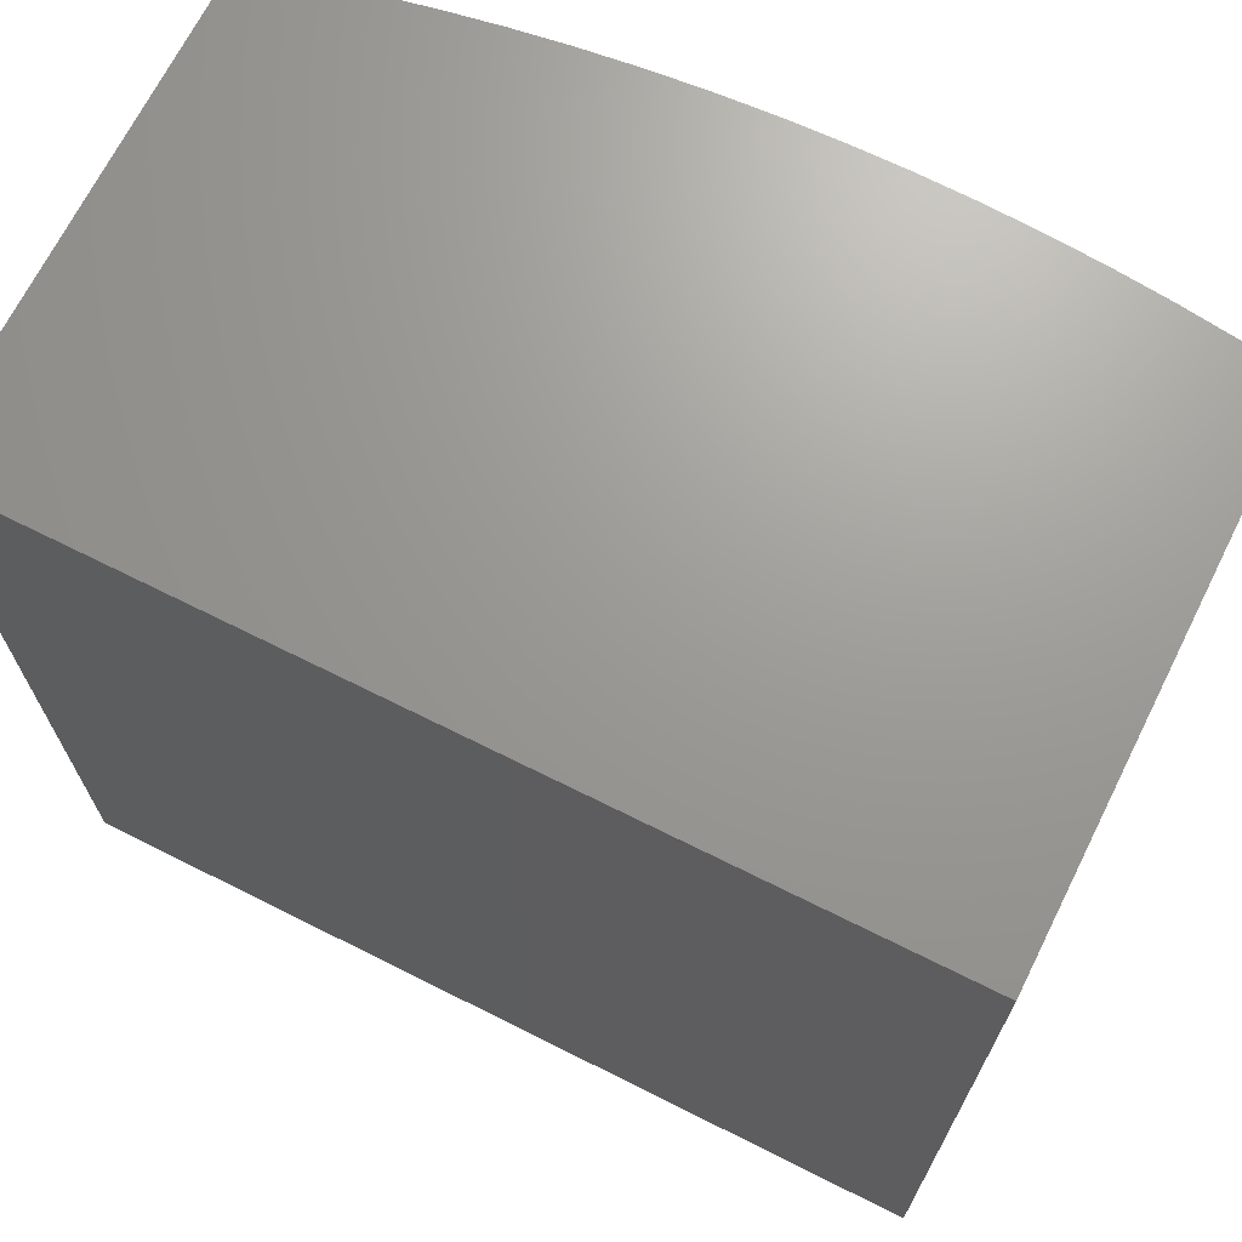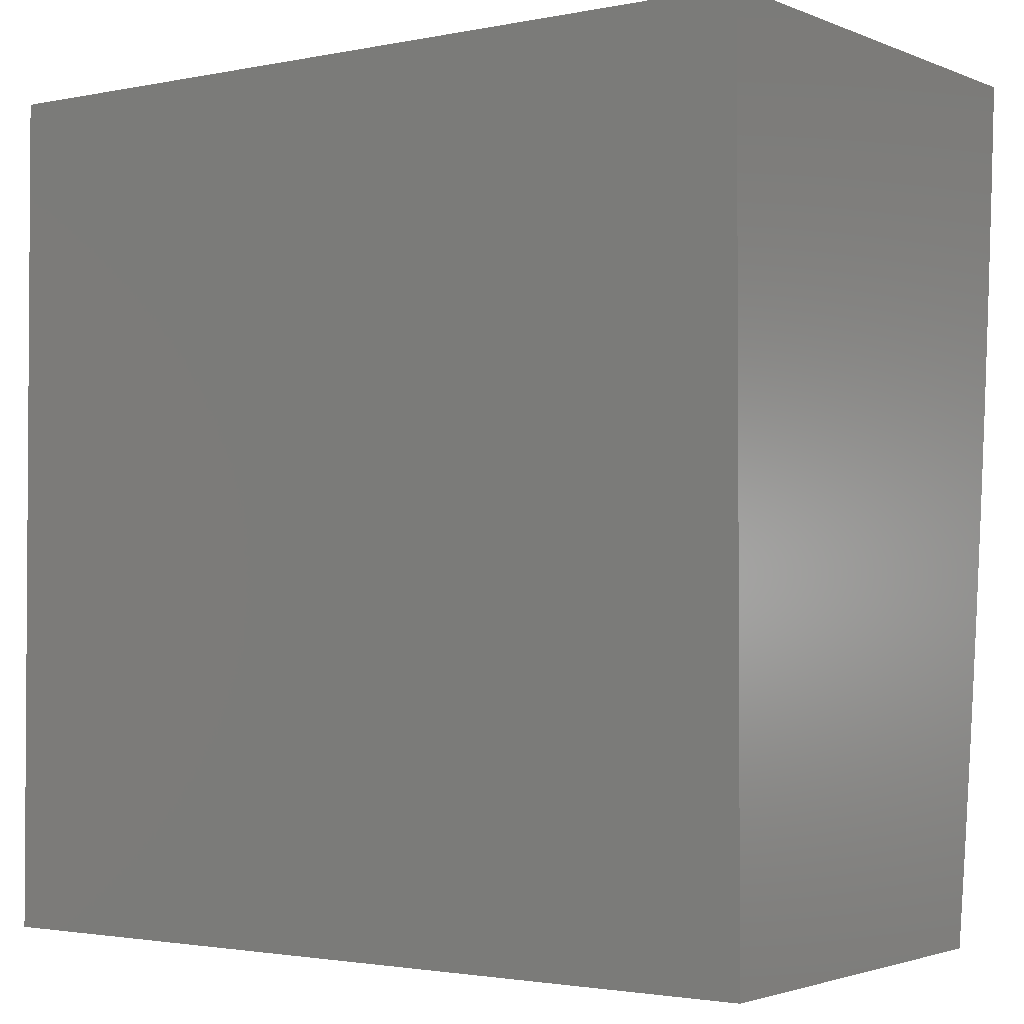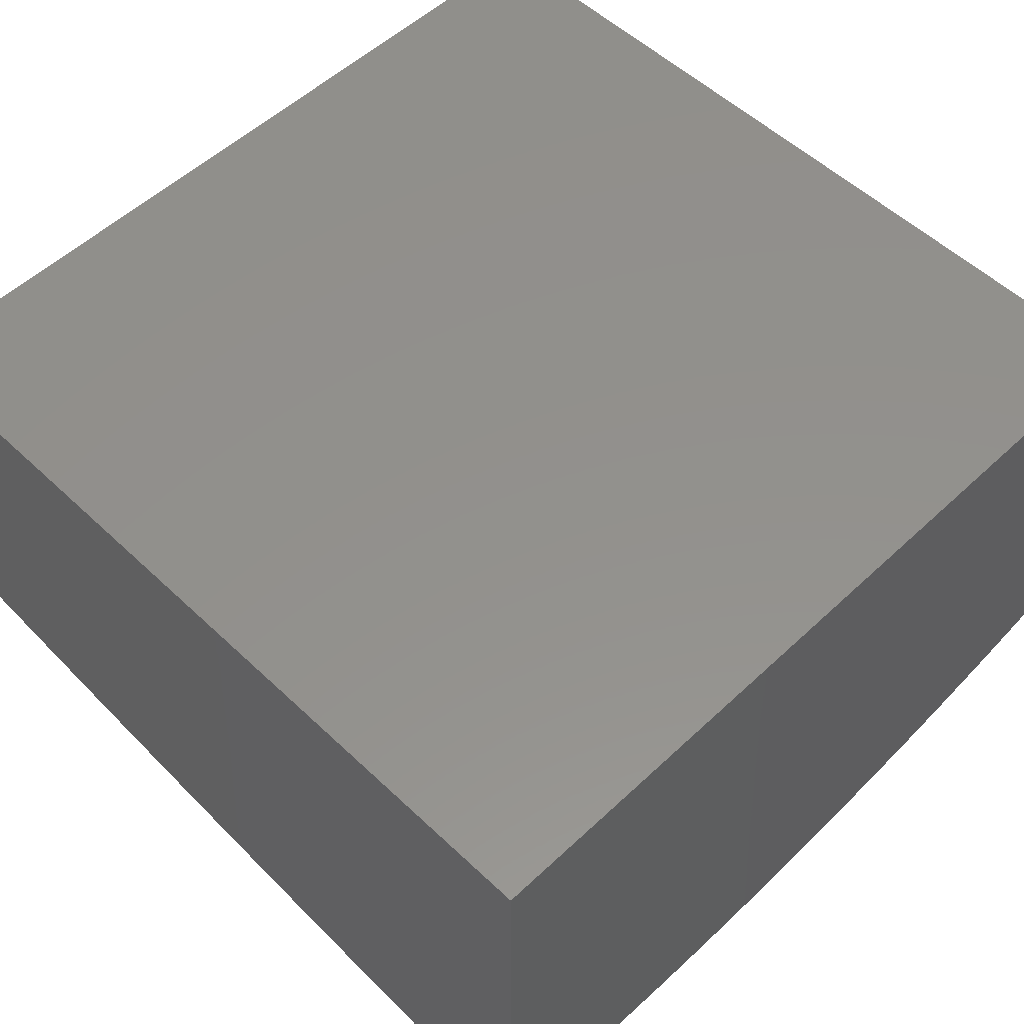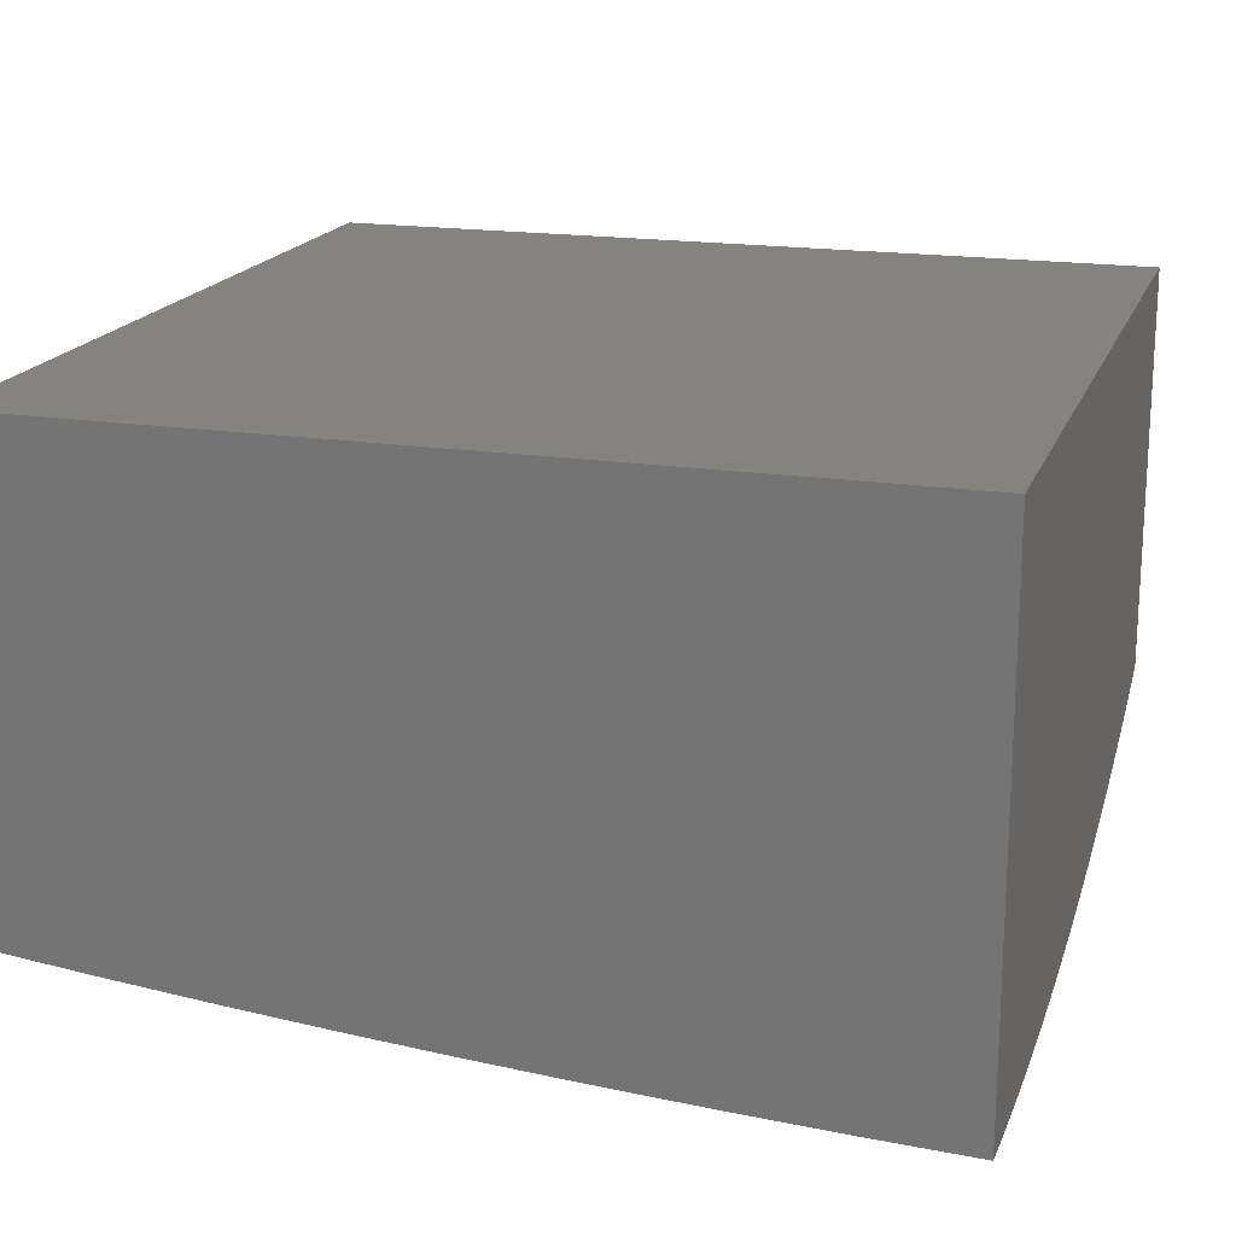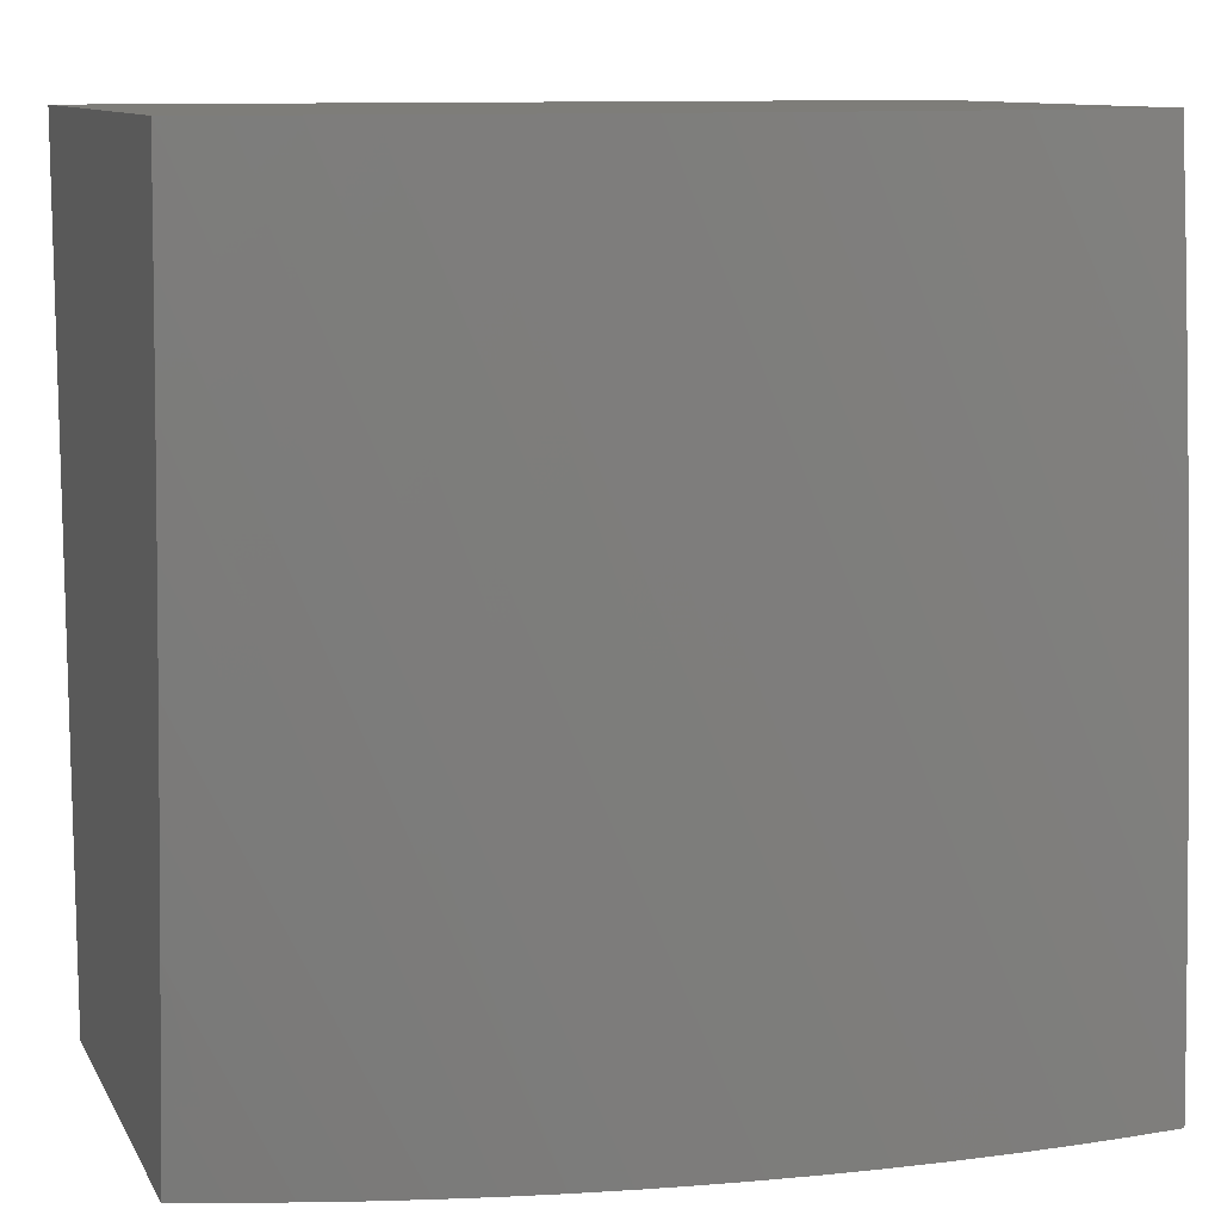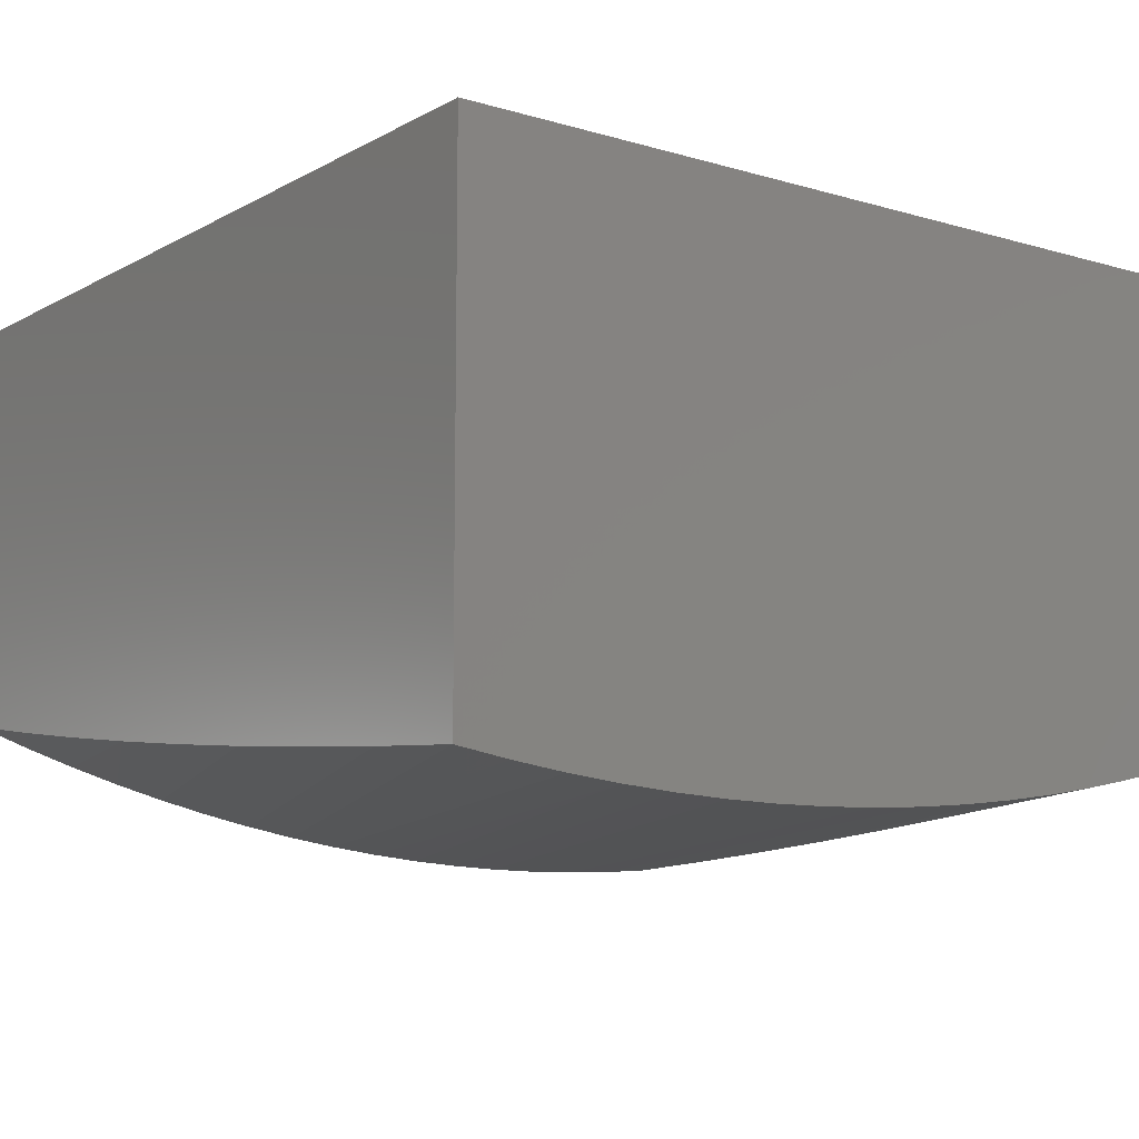
<metadata>
{"format":"stl","ext":"stl","renderer":"f3d","projection":"perspective","resolution":1024,"background":"white","views":[{"elev":69.3,"azim":26.6,"up":"+Y"},{"elev":-2.2,"azim":35.8,"up":"+Y"},{"elev":54.2,"azim":135.1,"up":"+Z"},{"elev":18.3,"azim":-73.3,"up":"+Z"},{"elev":10.6,"azim":161.3,"up":"+Y"},{"elev":-10.2,"azim":143.3,"up":"+Z"}]}
</metadata>
<code>
# stl→obj: 52 verts, 100 faces
v 9 20 -1.486
v 8.94 20 -1.507
v 9 20.12 -1.504
v 9 20.24 -1.52
v 8.88 20 -1.526
v 9 20.37 -1.536
v 8.819 20 -1.544
v 9 20.49 -1.55
v 8.758 20 -1.56
v 9 20.62 -1.563
v 8.696 20 -1.574
v 9 20.74 -1.575
v 8.634 20 -1.587
v 9 20.87 -1.585
v 9 21 -1.595
v 8.571 20 -1.598
v 8.938 21 -1.604
v 8.508 20 -1.607
v 8.875 21 -1.612
v 8.445 20 -1.615
v 8.812 21 -1.619
v 8.382 20 -1.62
v 8.749 21 -1.623
v 8.318 20 -1.624
v 8.686 21 -1.626
v 8.255 20 -1.627
v 8.623 21 -1.627
v 8.191 20 -1.627
v 8.56 21 -1.627
v 8.127 20 -1.626
v 8.497 21 -1.624
v 8.064 20 -1.623
v 8.434 21 -1.62
v 8 20 -1.618
v 8.371 21 -1.615
v 8 20.13 -1.613
v 8.308 21 -1.607
v 8 20.25 -1.607
v 8 20.38 -1.6
v 8.246 21 -1.598
v 8 20.5 -1.591
v 8.184 21 -1.588
v 8 20.63 -1.581
v 8.122 21 -1.575
v 8 20.75 -1.571
v 8.061 21 -1.561
v 8 20.88 -1.559
v 8 21 -1.545
v 8 21 -1
v 8 20 -1
v 9 20 -1
v 9 21 -1
f 1 2 3
f 3 2 4
f 4 2 5
f 4 5 6
f 6 5 7
f 6 7 8
f 8 7 9
f 8 9 10
f 10 9 11
f 10 11 12
f 12 11 13
f 12 13 14
f 14 13 15
f 15 13 16
f 15 16 17
f 17 16 18
f 17 18 19
f 19 18 20
f 19 20 21
f 21 20 22
f 21 22 23
f 23 22 24
f 23 24 25
f 25 24 26
f 25 26 27
f 27 26 28
f 27 28 29
f 29 28 30
f 29 30 31
f 31 30 32
f 31 32 33
f 33 32 34
f 33 34 35
f 35 34 36
f 35 36 37
f 37 36 38
f 37 38 39
f 37 39 40
f 40 39 41
f 40 41 42
f 42 41 43
f 42 43 44
f 44 43 45
f 44 45 46
f 46 45 47
f 46 47 48
f 48 47 49
f 49 47 45
f 49 45 43
f 49 43 50
f 50 43 41
f 50 41 39
f 39 38 50
f 50 38 36
f 50 36 34
f 34 32 50
f 50 32 30
f 50 30 28
f 28 26 50
f 50 26 24
f 50 24 22
f 22 20 50
f 50 20 18
f 50 18 16
f 16 13 50
f 50 13 11
f 50 11 51
f 51 11 9
f 51 9 7
f 7 5 51
f 51 5 2
f 51 2 1
f 52 49 51
f 51 49 50
f 15 17 52
f 52 17 19
f 52 19 21
f 21 23 52
f 52 23 25
f 52 25 27
f 27 29 52
f 52 29 31
f 52 31 33
f 52 33 49
f 49 33 35
f 49 35 37
f 37 40 49
f 49 40 42
f 49 42 44
f 44 46 49
f 49 46 48
f 1 3 51
f 51 3 4
f 51 4 6
f 51 6 52
f 52 6 8
f 52 8 10
f 10 12 52
f 52 12 14
f 52 14 15

</code>
